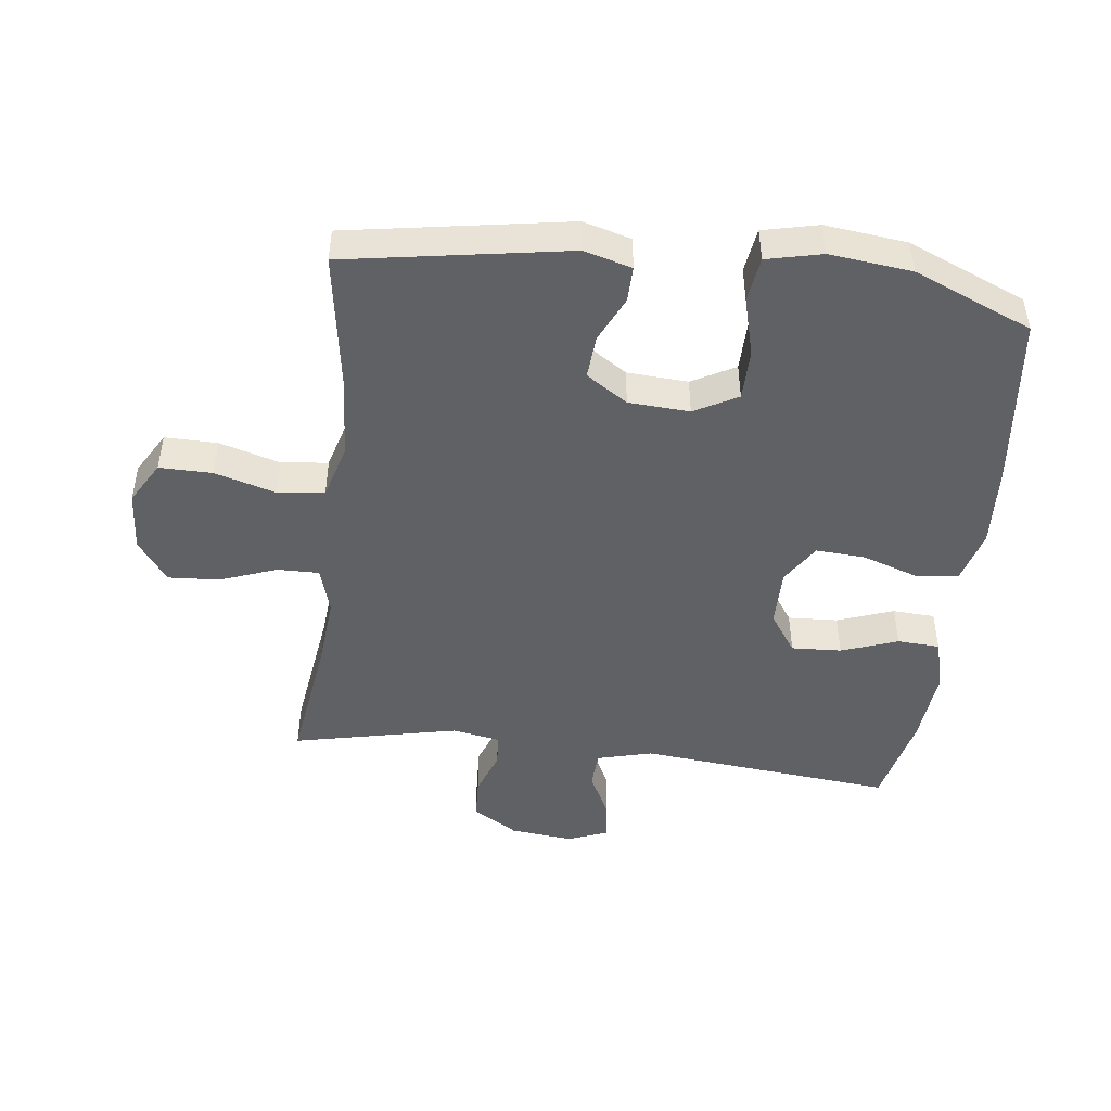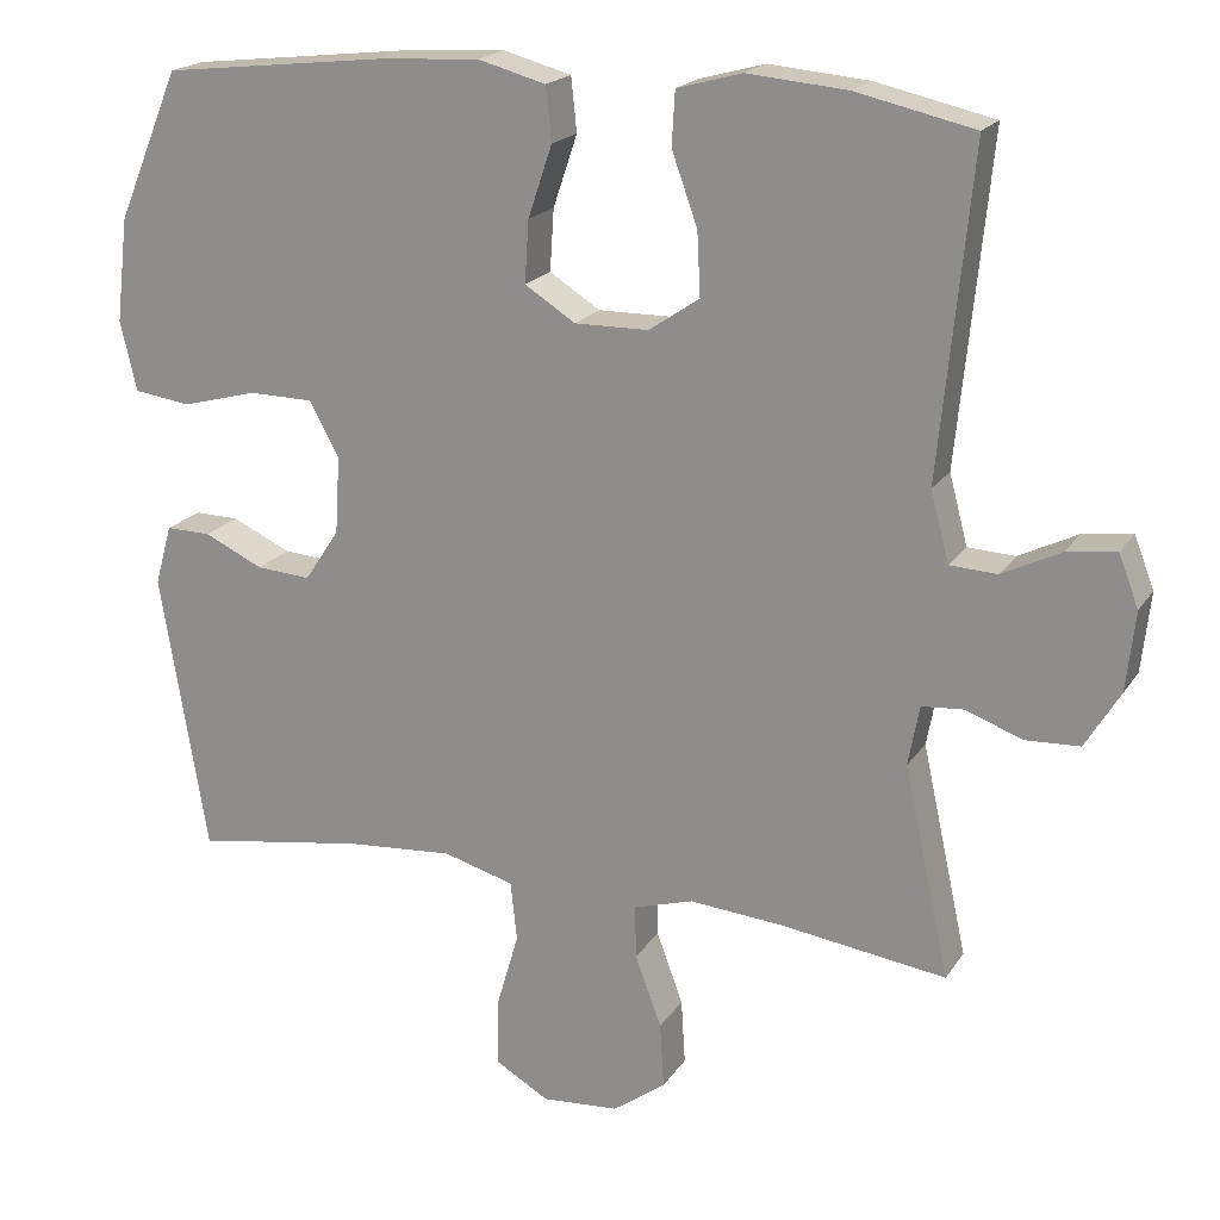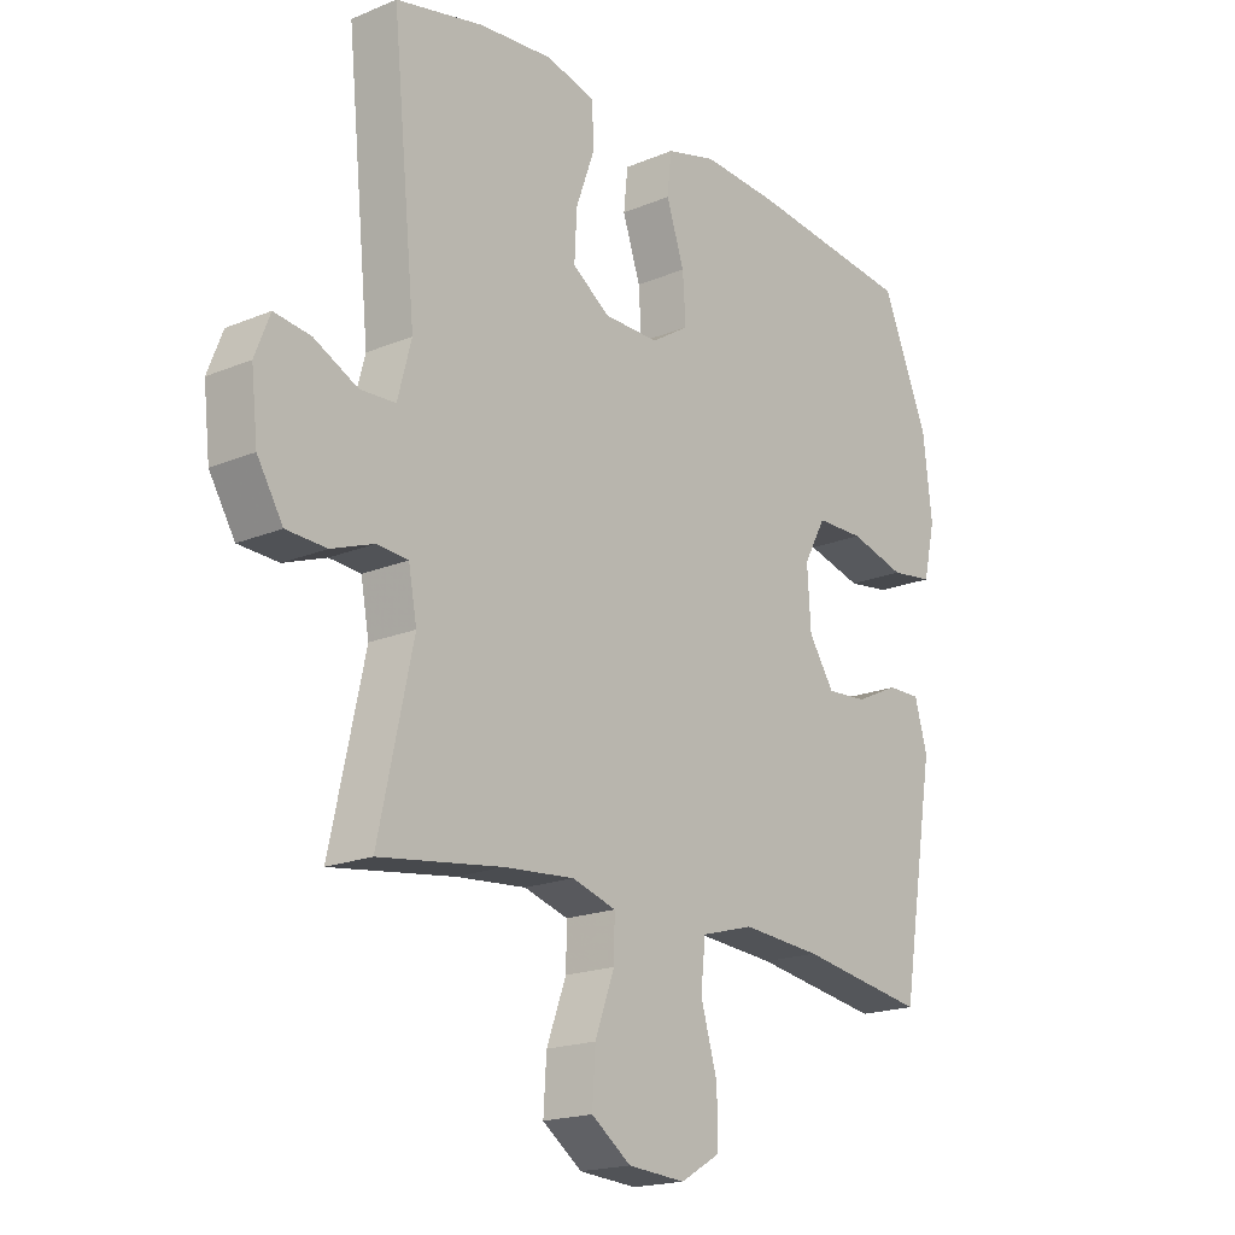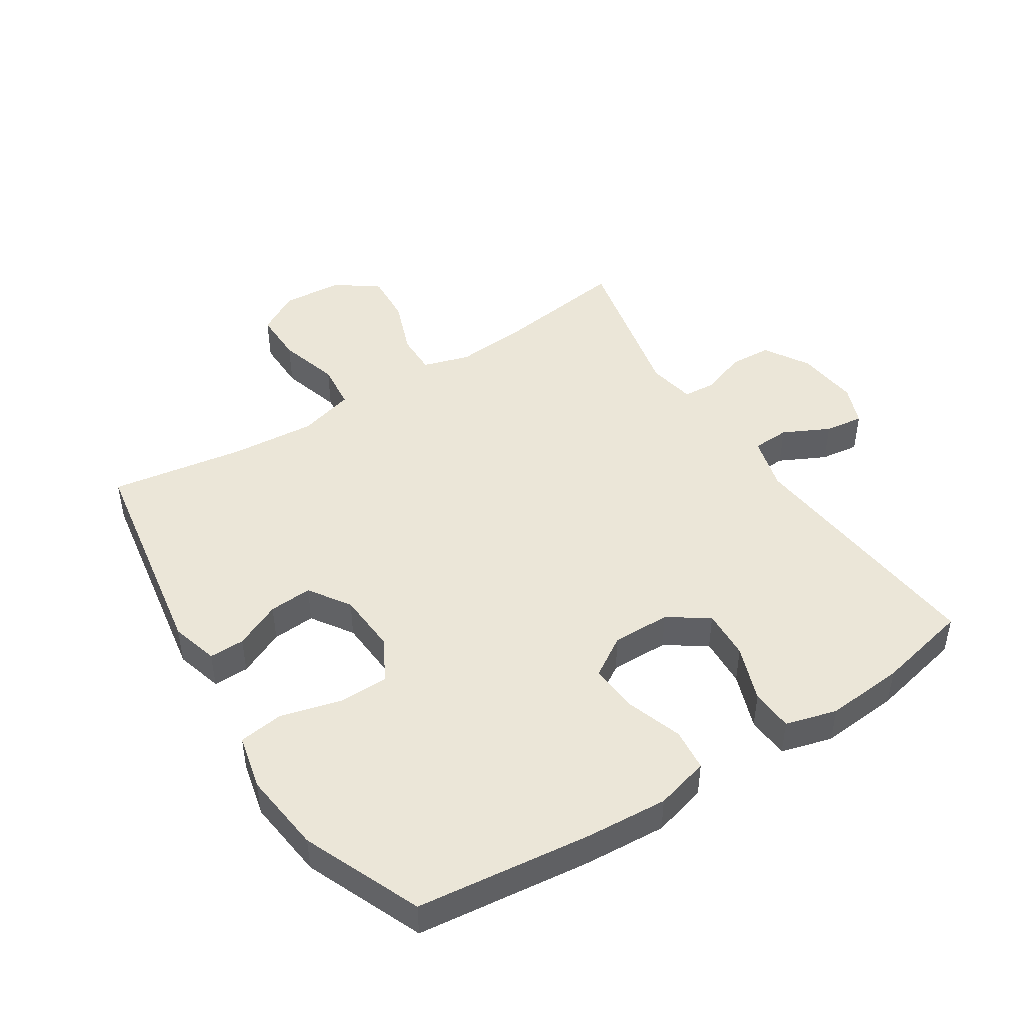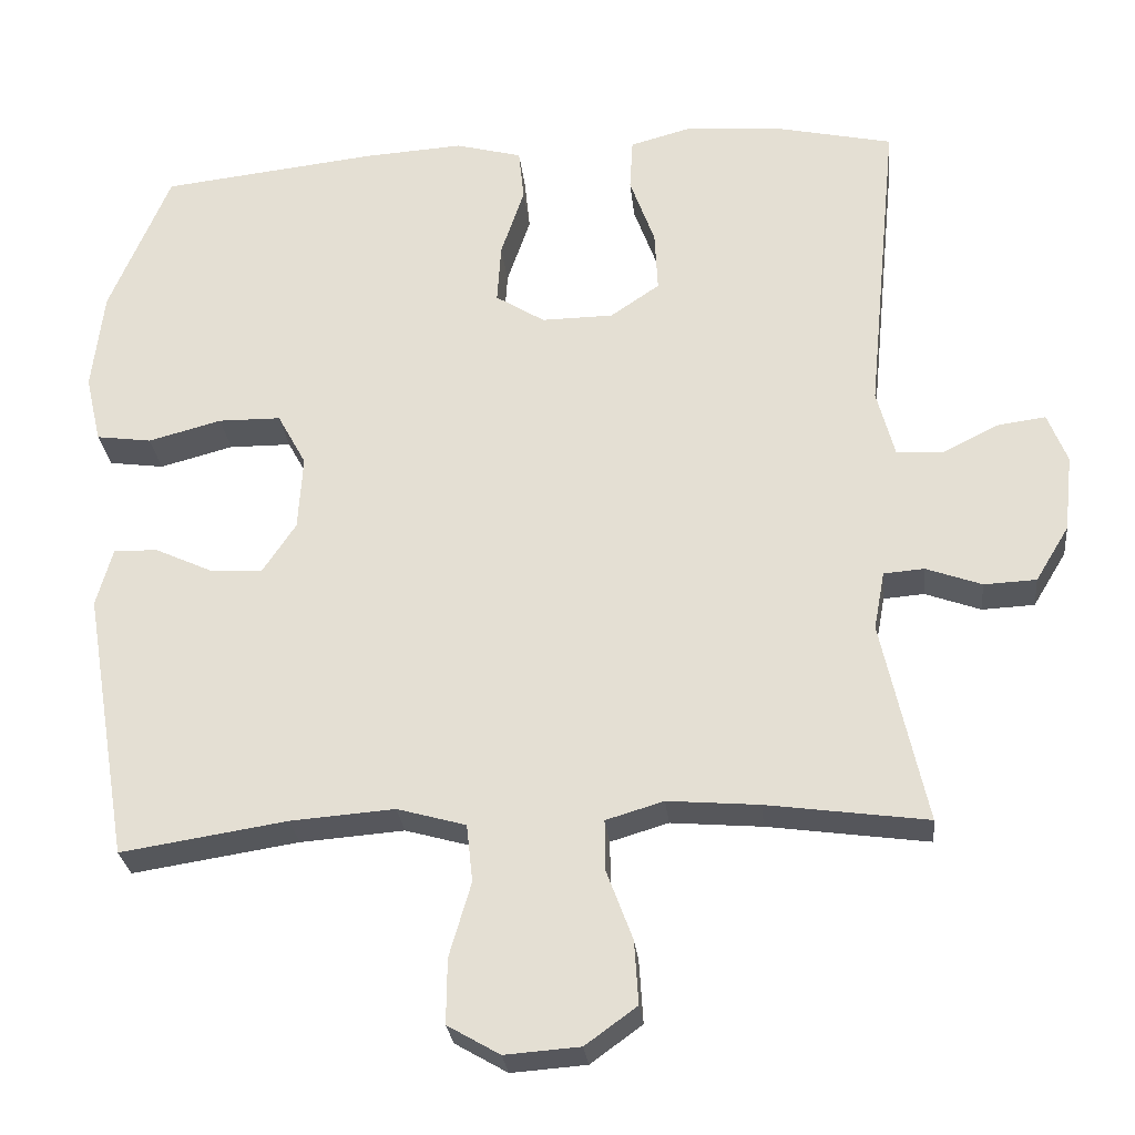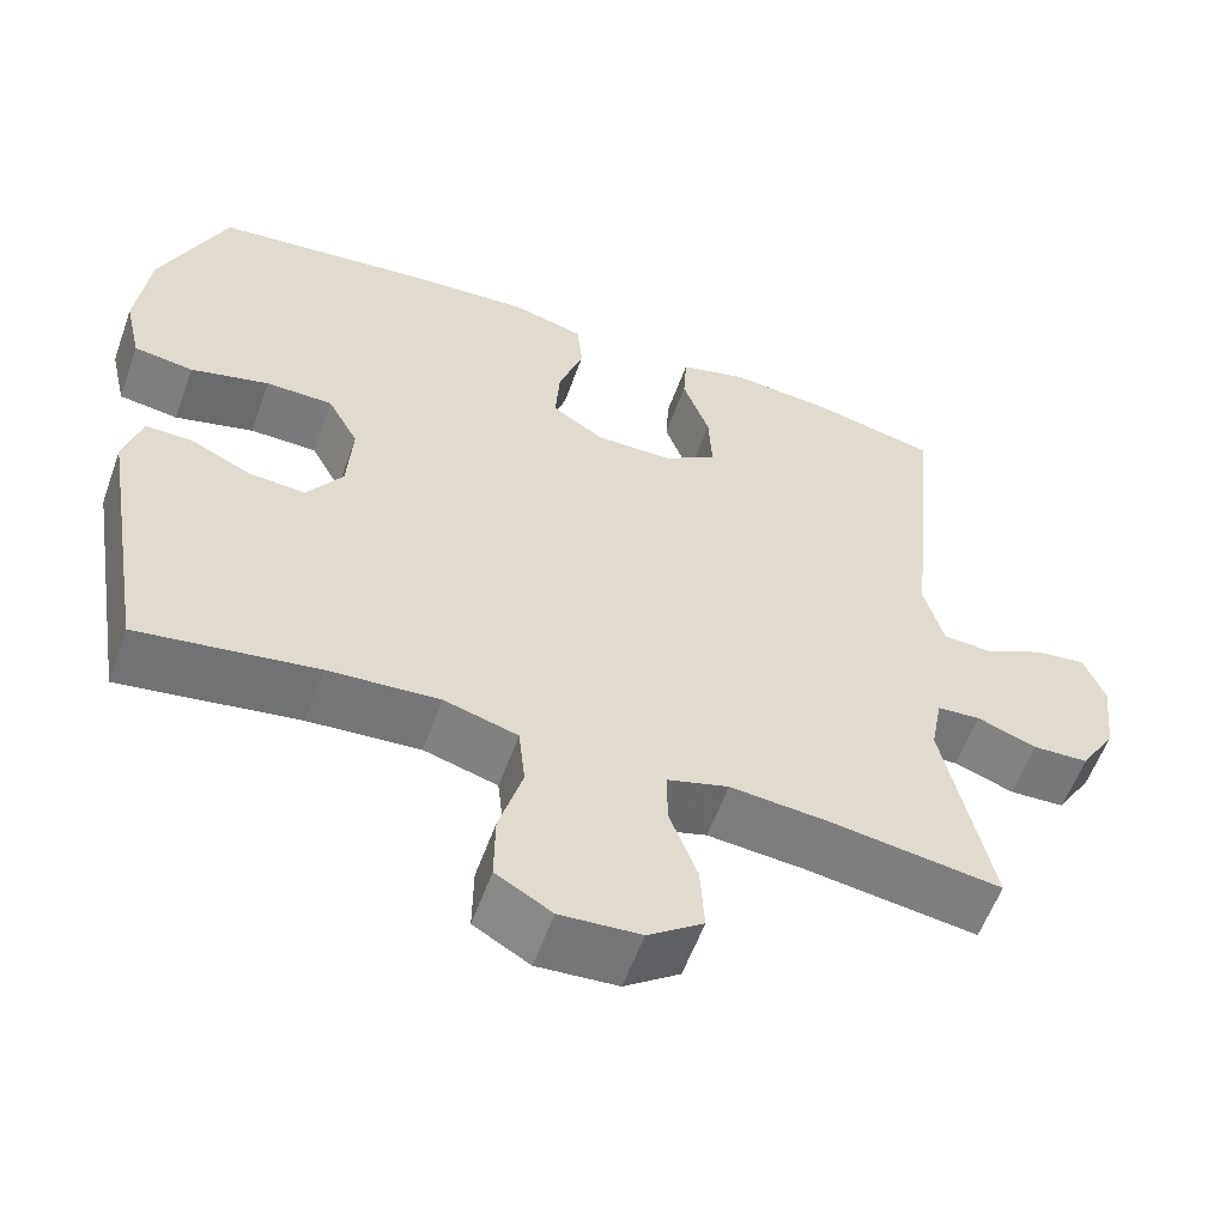
<metadata>
{"format":"obj","ext":"obj","renderer":"f3d","projection":"perspective","resolution":1024,"background":"white","views":[{"elev":-46.8,"azim":-96.9,"up":"+Y"},{"elev":19.4,"azim":23.5,"up":"+Z"},{"elev":-18.7,"azim":128.6,"up":"+Z"},{"elev":46.2,"azim":-32.6,"up":"+Y"},{"elev":-27.7,"azim":6.0,"up":"+Z"},{"elev":-58.0,"azim":-19.8,"up":"+Z"}]}
</metadata>
<code>
v 0.5 0.07 -0.5
v 0.294 0.07 -0.471
v 0.177 0.07 -0.461
v 0.103 0.07 -0.483
v 0.104 0.07 -0.549
v 0.137 0.07 -0.638
v 0.142 0.07 -0.719
v 0.076 0.07 -0.767
v -0.02 0.07 -0.774
v -0.087 0.07 -0.735
v -0.086 0.07 -0.652
v -0.058 0.07 -0.556
v -0.066 0.07 -0.482
v -0.154 0.07 -0.457
v -0.287 0.07 -0.467
v -0.5 0.07 -0.5
v -0.558 0.07 -0.152
v -0.537 0.07 -0.077
v -0.481 0.07 -0.078
v -0.408 0.07 -0.112
v -0.34 0.07 -0.117
v -0.297 0.07 -0.052
v -0.291 0.07 0.044
v -0.328 0.07 0.112
v -0.408 0.07 0.113
v -0.502 0.07 0.088
v -0.573 0.07 0.098
v -0.593 0.07 0.185
v -0.578 0.07 0.314
v -0.5 0.07 0.5
v -0.224 0.07 0.531
v -0.095 0.07 0.539
v -0.01 0.07 0.516
v -0.003 0.07 0.449
v -0.033 0.07 0.36
v -0.038 0.07 0.283
v 0.025 0.07 0.243
v 0.117 0.07 0.244
v 0.18 0.07 0.287
v 0.176 0.07 0.366
v 0.144 0.07 0.455
v 0.148 0.07 0.522
v 0.229 0.07 0.544
v 0.353 0.07 0.533
v 0.5 0.07 0.5
v 0.46 0.07 0.097
v 0.483 0.07 0.01
v 0.542 0.07 0.007
v 0.615 0.07 0.043
v 0.676 0.07 0.051
v 0.701 0.07 -0.013
v 0.69 0.07 -0.112
v 0.647 0.07 -0.183
v 0.58 0.07 -0.186
v 0.509 0.07 -0.16
v 0.457 0.07 -0.164
v 0.443 0.07 -0.239
v 0.5 0 -0.5
v 0.294 0 -0.471
v 0.177 0 -0.461
v 0.103 0 -0.483
v 0.104 0 -0.549
v 0.137 0 -0.638
v 0.142 0 -0.719
v 0.076 0 -0.767
v -0.02 0 -0.774
v -0.087 0 -0.735
v -0.086 0 -0.652
v -0.058 0 -0.556
v -0.066 0 -0.482
v -0.154 0 -0.457
v -0.287 0 -0.467
v -0.5 0 -0.5
v -0.558 0 -0.152
v -0.537 0 -0.077
v -0.481 0 -0.078
v -0.408 0 -0.112
v -0.34 0 -0.117
v -0.297 0 -0.052
v -0.291 0 0.044
v -0.328 0 0.112
v -0.408 0 0.113
v -0.502 0 0.088
v -0.573 0 0.098
v -0.593 0 0.185
v -0.578 0 0.314
v -0.5 0 0.5
v -0.224 0 0.531
v -0.095 0 0.539
v -0.01 0 0.516
v -0.003 0 0.449
v -0.033 0 0.36
v -0.038 0 0.283
v 0.025 0 0.243
v 0.117 0 0.244
v 0.18 0 0.287
v 0.176 0 0.366
v 0.144 0 0.455
v 0.148 0 0.522
v 0.229 0 0.544
v 0.353 0 0.533
v 0.5 0 0.5
v 0.46 0 0.097
v 0.483 0 0.01
v 0.542 0 0.007
v 0.615 0 0.043
v 0.676 0 0.051
v 0.701 0 -0.013
v 0.69 0 -0.112
v 0.647 0 -0.183
v 0.58 0 -0.186
v 0.509 0 -0.16
v 0.457 0 -0.164
v 0.443 0 -0.239
f 53 54 55
f 52 53 55
f 51 52 55
f 50 51 55
f 49 50 55
f 48 49 55
f 47 48 55 56
f 46 47 56 57
f 44 45 46
f 43 44 46
f 42 43 46
f 41 42 46
f 40 41 46
f 39 40 46 57
f 33 34 35
f 32 33 35
f 31 32 35
f 30 31 35
f 29 30 35
f 28 29 35
f 27 28 35
f 26 27 35
f 25 26 35
f 24 25 35 36
f 23 24 36 37
f 18 19 20
f 17 18 20
f 16 17 20
f 15 16 20
f 14 15 20 21
f 13 14 21 22
f 10 11 12
f 9 10 12
f 8 9 12
f 7 8 12
f 6 7 12
f 5 6 12
f 4 5 12 13
f 23 37 38
f 22 23 38
f 13 22 38
f 4 13 38
f 3 4 38
f 38 39 57
f 3 38 57
f 2 3 57
f 1 2 57
f 112 111 110
f 112 110 109
f 112 109 108
f 112 108 107
f 112 107 106
f 112 106 105
f 113 112 105 104
f 114 113 104 103
f 103 102 101
f 103 101 100
f 103 100 99
f 103 99 98
f 103 98 97
f 114 103 97 96
f 92 91 90
f 92 90 89
f 92 89 88
f 92 88 87
f 92 87 86
f 92 86 85
f 92 85 84
f 92 84 83
f 92 83 82
f 93 92 82 81
f 94 93 81 80
f 77 76 75
f 77 75 74
f 77 74 73
f 77 73 72
f 78 77 72 71
f 79 78 71 70
f 69 68 67
f 69 67 66
f 69 66 65
f 69 65 64
f 69 64 63
f 69 63 62
f 70 69 62 61
f 95 94 80
f 95 80 79
f 95 79 70
f 95 70 61
f 95 61 60
f 114 96 95
f 114 95 60
f 114 60 59
f 114 59 58
f 1 58 59 2
f 2 59 60 3
f 3 60 61 4
f 4 61 62 5
f 5 62 63 6
f 6 63 64 7
f 7 64 65 8
f 8 65 66 9
f 9 66 67 10
f 10 67 68 11
f 11 68 69 12
f 12 69 70 13
f 13 70 71 14
f 14 71 72 15
f 15 72 73 16
f 16 73 74 17
f 17 74 75 18
f 18 75 76 19
f 19 76 77 20
f 20 77 78 21
f 21 78 79 22
f 22 79 80 23
f 23 80 81 24
f 24 81 82 25
f 25 82 83 26
f 26 83 84 27
f 27 84 85 28
f 28 85 86 29
f 29 86 87 30
f 30 87 88 31
f 31 88 89 32
f 32 89 90 33
f 33 90 91 34
f 34 91 92 35
f 35 92 93 36
f 36 93 94 37
f 37 94 95 38
f 38 95 96 39
f 39 96 97 40
f 40 97 98 41
f 41 98 99 42
f 42 99 100 43
f 43 100 101 44
f 44 101 102 45
f 45 102 103 46
f 46 103 104 47
f 47 104 105 48
f 48 105 106 49
f 49 106 107 50
f 50 107 108 51
f 51 108 109 52
f 52 109 110 53
f 53 110 111 54
f 54 111 112 55
f 55 112 113 56
f 56 113 114 57
f 57 114 58 1

</code>
